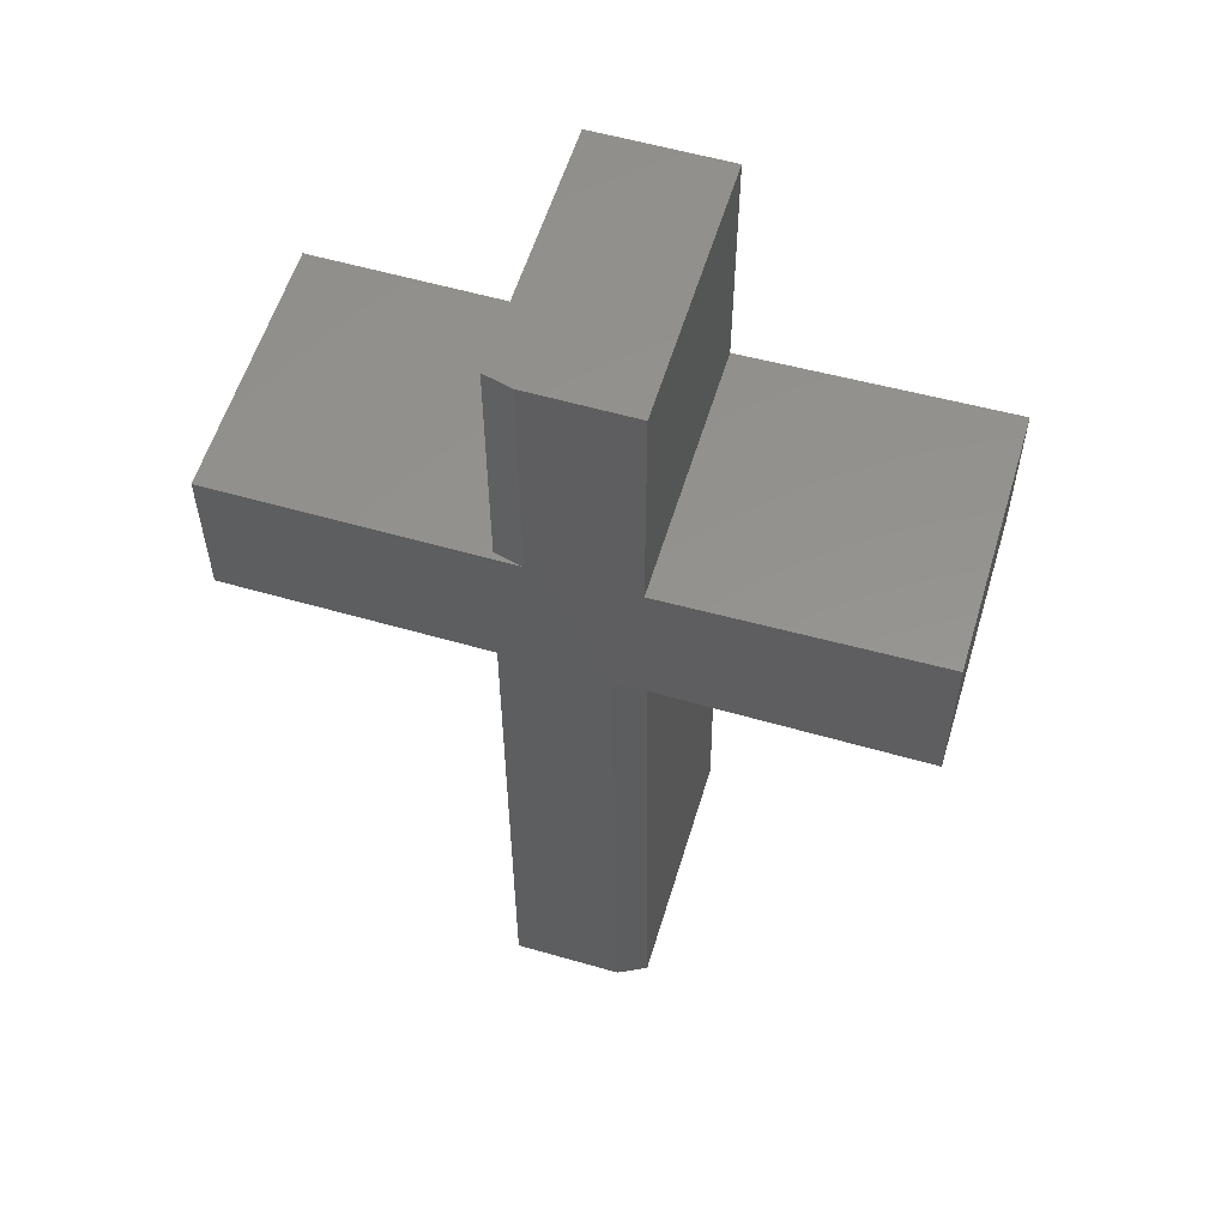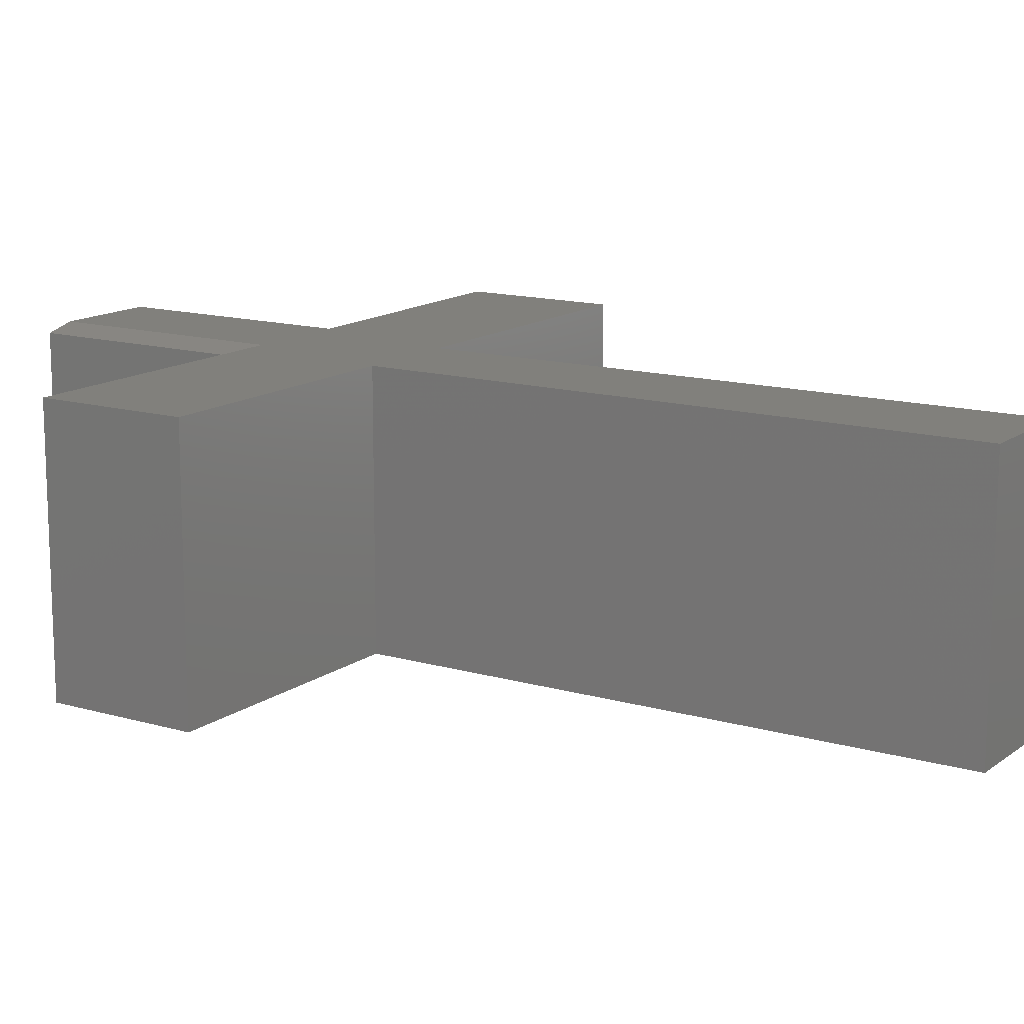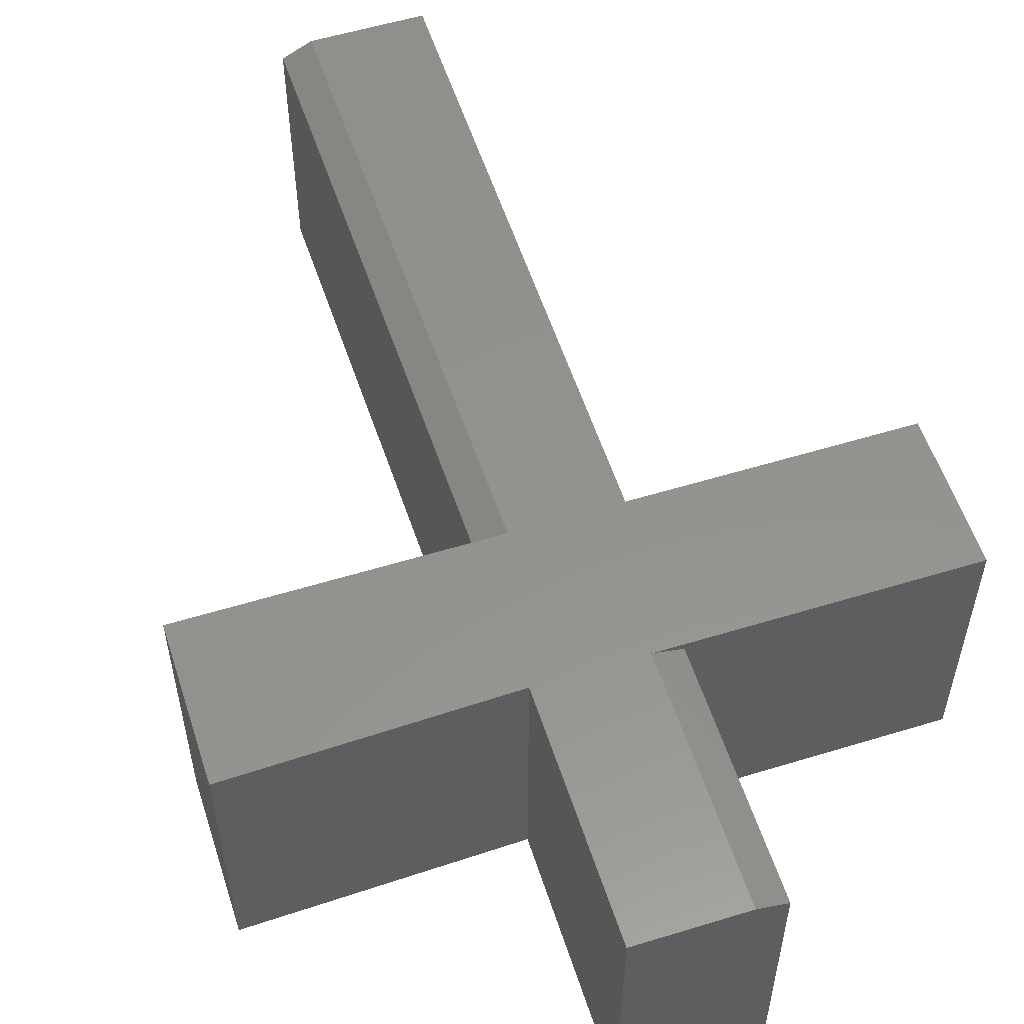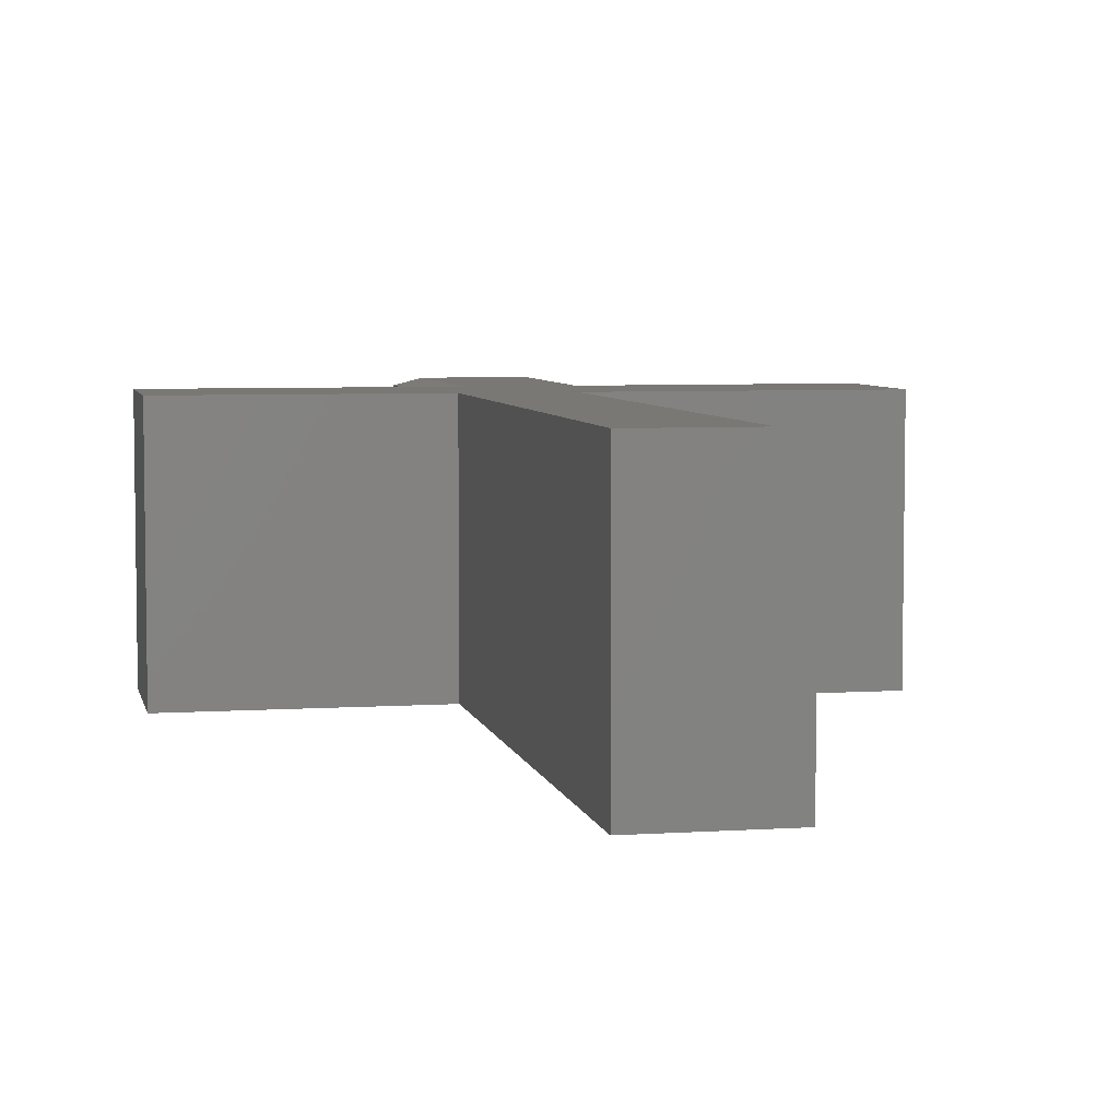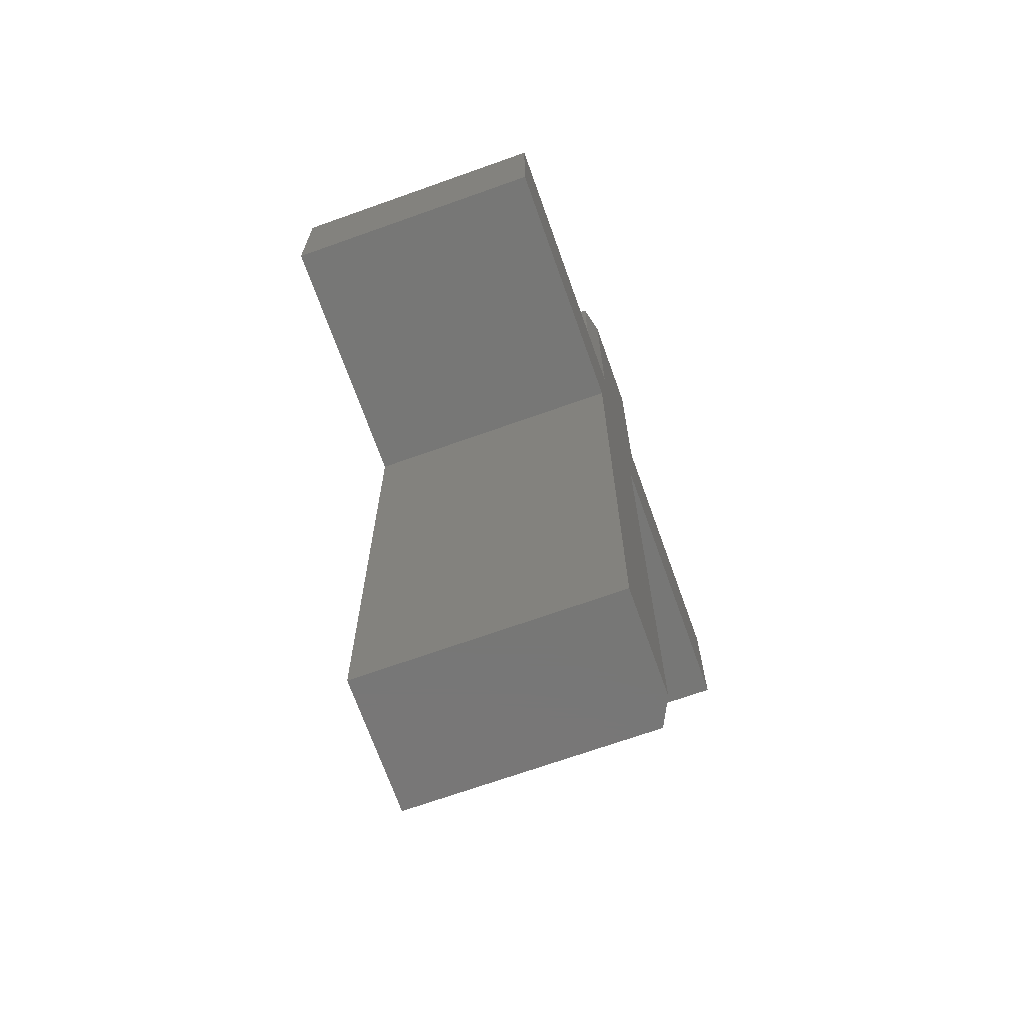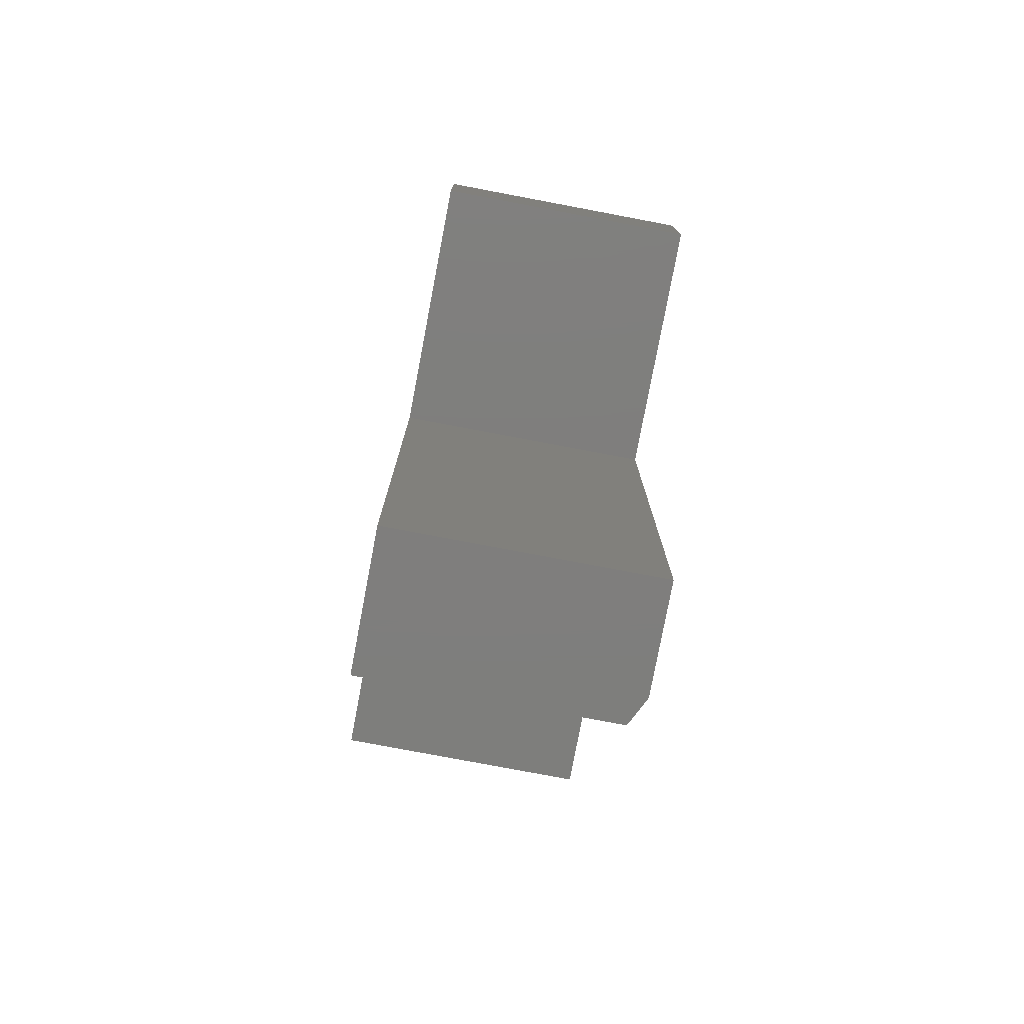
<metadata>
{"format":"stl","ext":"stl","renderer":"f3d","projection":"perspective","resolution":1024,"background":"white","views":[{"elev":57.1,"azim":-163.3,"up":"+Z"},{"elev":13.9,"azim":122.9,"up":"+Y"},{"elev":56.0,"azim":-17.8,"up":"+Y"},{"elev":5.6,"azim":168.4,"up":"+Y"},{"elev":-69.9,"azim":109.6,"up":"+Z"},{"elev":-78.2,"azim":79.3,"up":"+Z"}]}
</metadata>
<code>
# stl→obj: 28 verts, 52 faces
v 0.3594 3.99e-17 -0.1094
v 0.3594 0.2891 -0.1094
v 0.3594 4.872e-17 0.04951
v 0.3594 0.2891 0.04951
v 0.07187 0.2891 -0.1094
v -0.04062 0.2891 -0.1094
v -0.3594 0.2891 -0.1094
v -0.3594 0.2891 0.05707
v -0.07187 0.2891 0.04951
v 0.04063 0.2891 0.04951
v -0.07187 0.2891 0.3067
v 0.04063 0.2891 0.3067
v -0.04819 0.2891 -0.7525
v 0.07187 0.2891 -0.7525
v 0.07187 0.2812 0.3067
v -0.07187 3.906e-17 0.3067
v 0.07187 4.704e-17 0.3067
v 0.07187 0.2812 0.04951
v 0.07187 3.276e-17 0.04951
v -0.07944 0.2734 -0.7525
v 0.07187 -1.176e-17 -0.7525
v -0.07944 -2.016e-17 -0.7525
v -0.3594 9.24e-18 0.05707
v -0.3594 0 -0.1094
v -0.07187 0.2734 -0.1094
v -0.07187 1.596e-17 -0.1094
v 0.07187 2.394e-17 -0.1094
v -0.07187 2.478e-17 0.04951
f 1 2 3
f 3 2 4
f 4 2 5
f 4 5 6
f 4 6 7
f 7 8 9
f 7 9 10
f 7 10 4
f 9 11 10
f 10 11 12
f 13 6 14
f 14 6 5
f 12 11 15
f 15 11 16
f 15 16 17
f 18 15 19
f 19 15 17
f 10 18 4
f 4 18 19
f 4 19 3
f 13 14 20
f 20 14 21
f 20 21 22
f 10 12 18
f 18 12 15
f 23 8 24
f 24 8 7
f 25 20 26
f 26 20 22
f 6 25 7
f 7 25 26
f 7 26 24
f 6 13 25
f 25 13 20
f 3 24 26
f 3 26 27
f 3 27 1
f 24 3 19
f 24 19 28
f 24 28 23
f 28 19 16
f 16 19 17
f 22 21 26
f 26 21 27
f 28 9 23
f 23 9 8
f 16 11 28
f 28 11 9
f 5 2 27
f 27 2 1
f 14 5 21
f 21 5 27

</code>
